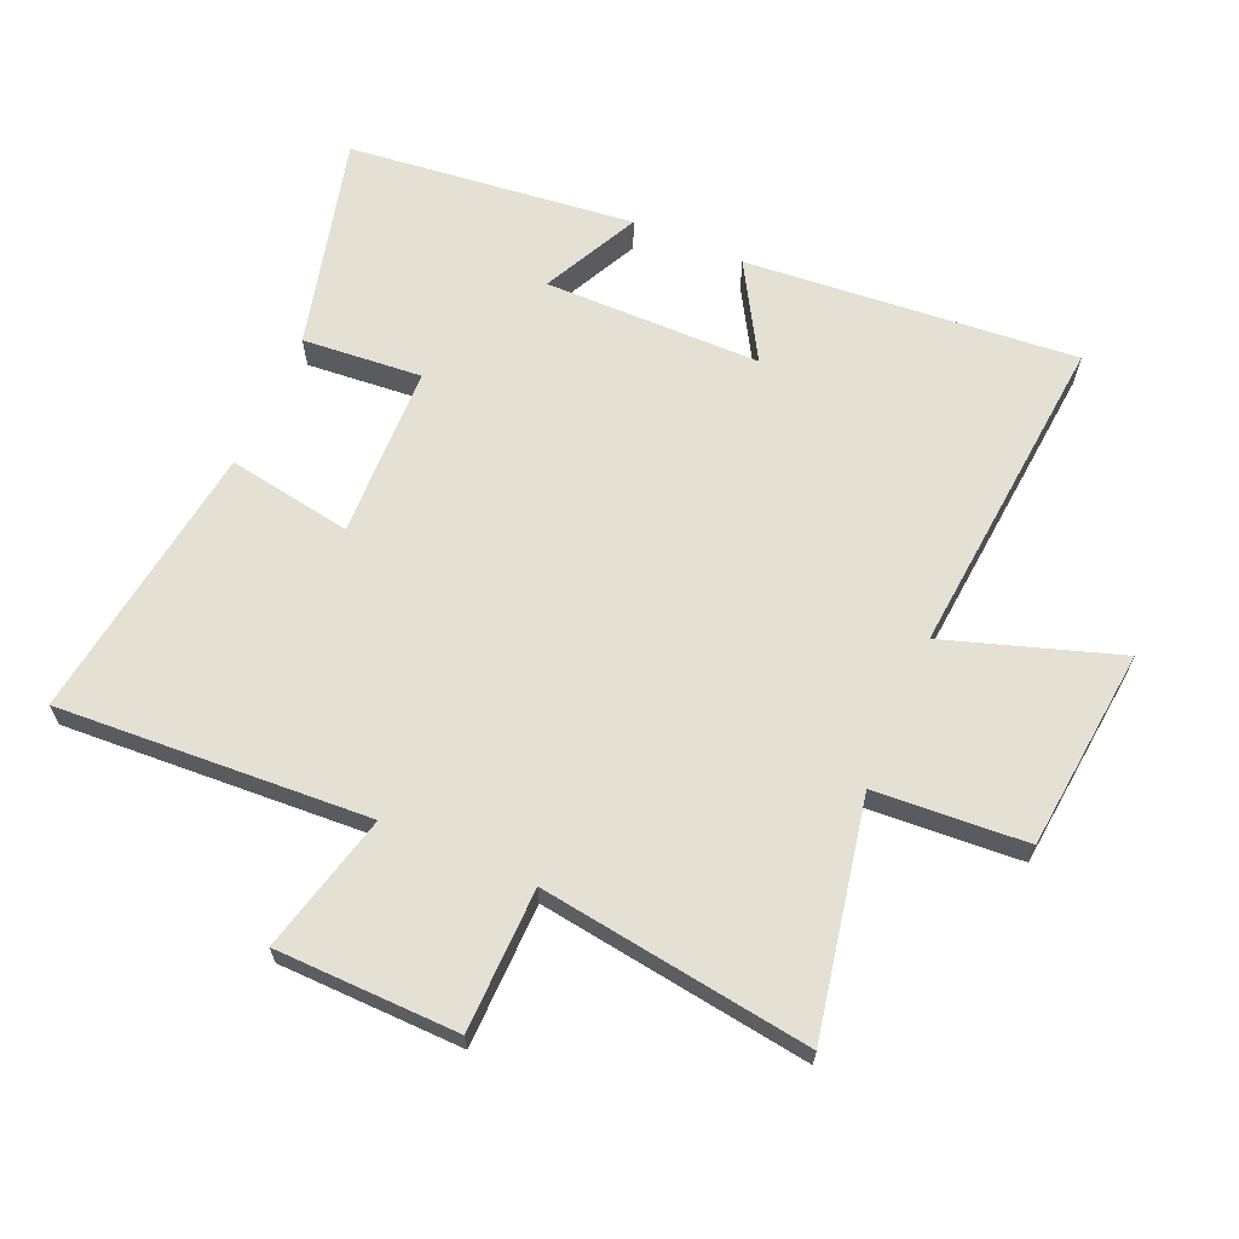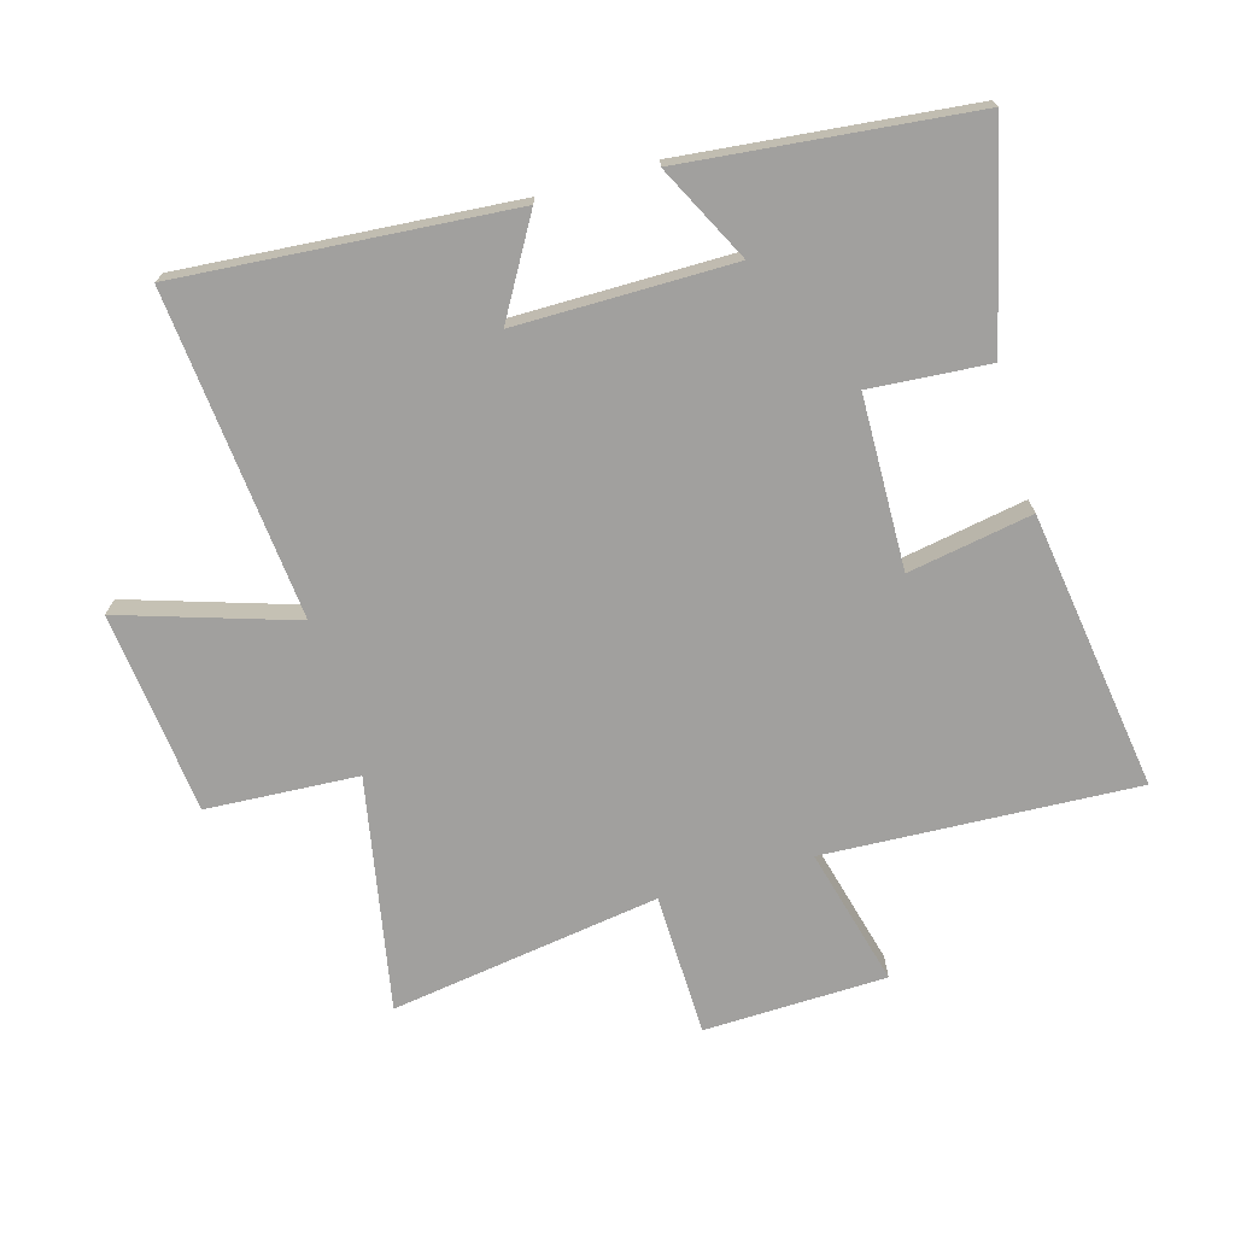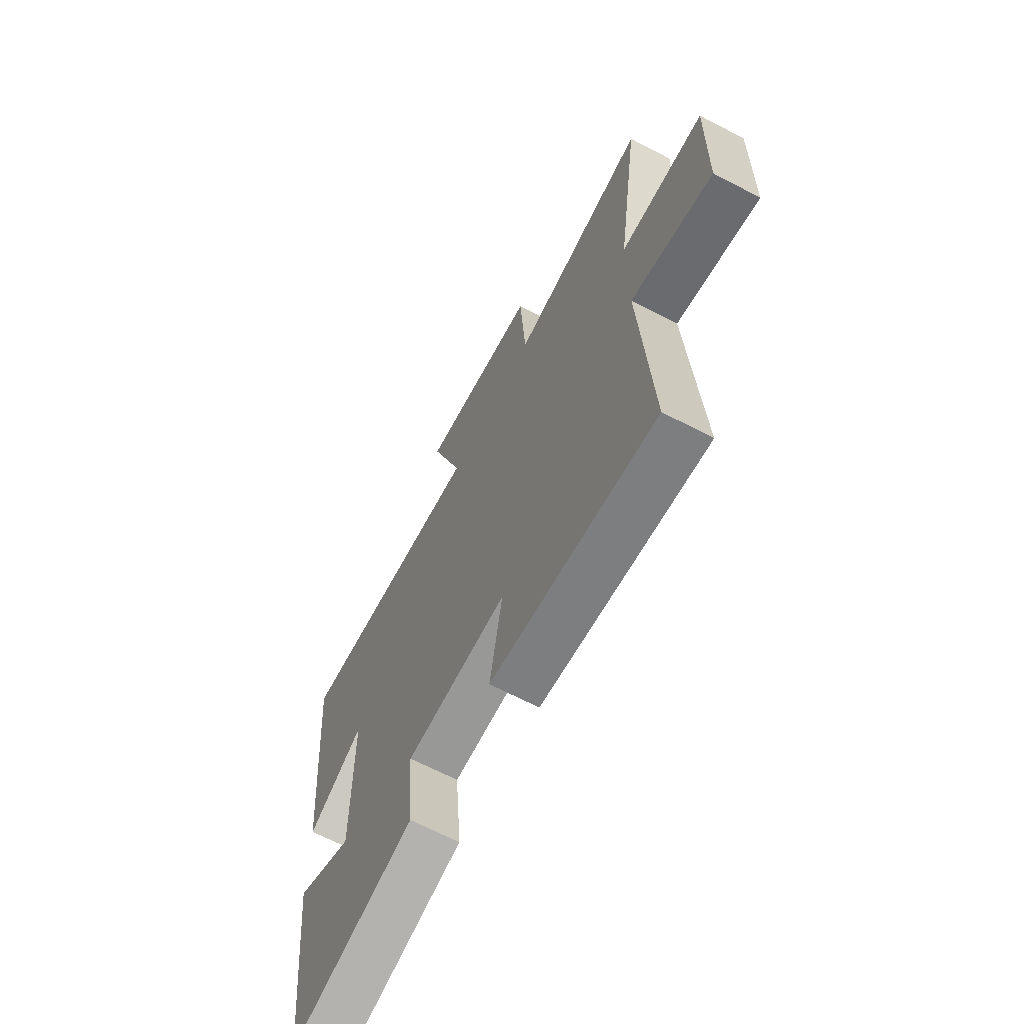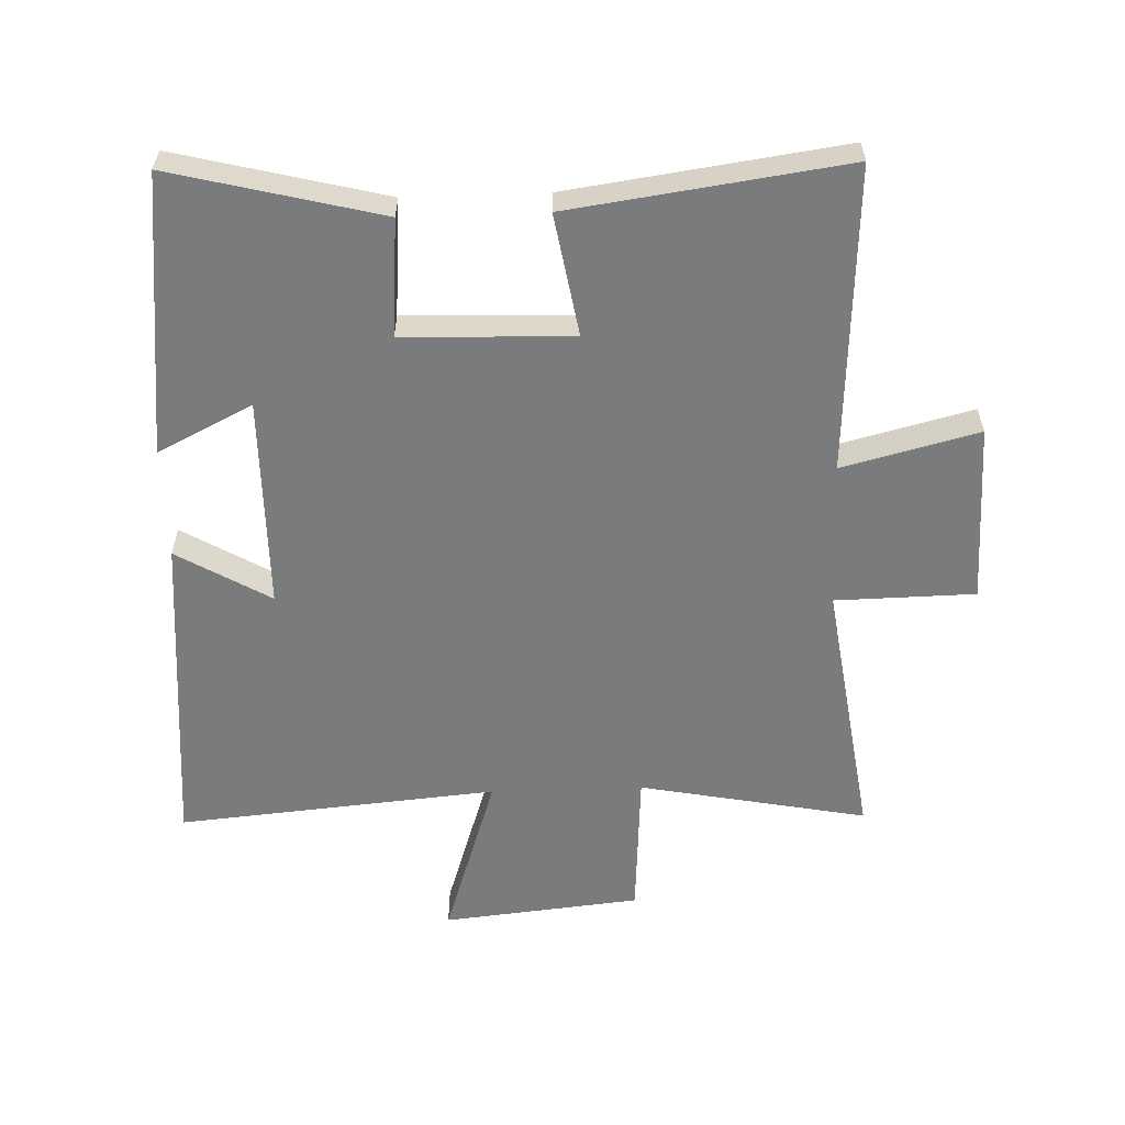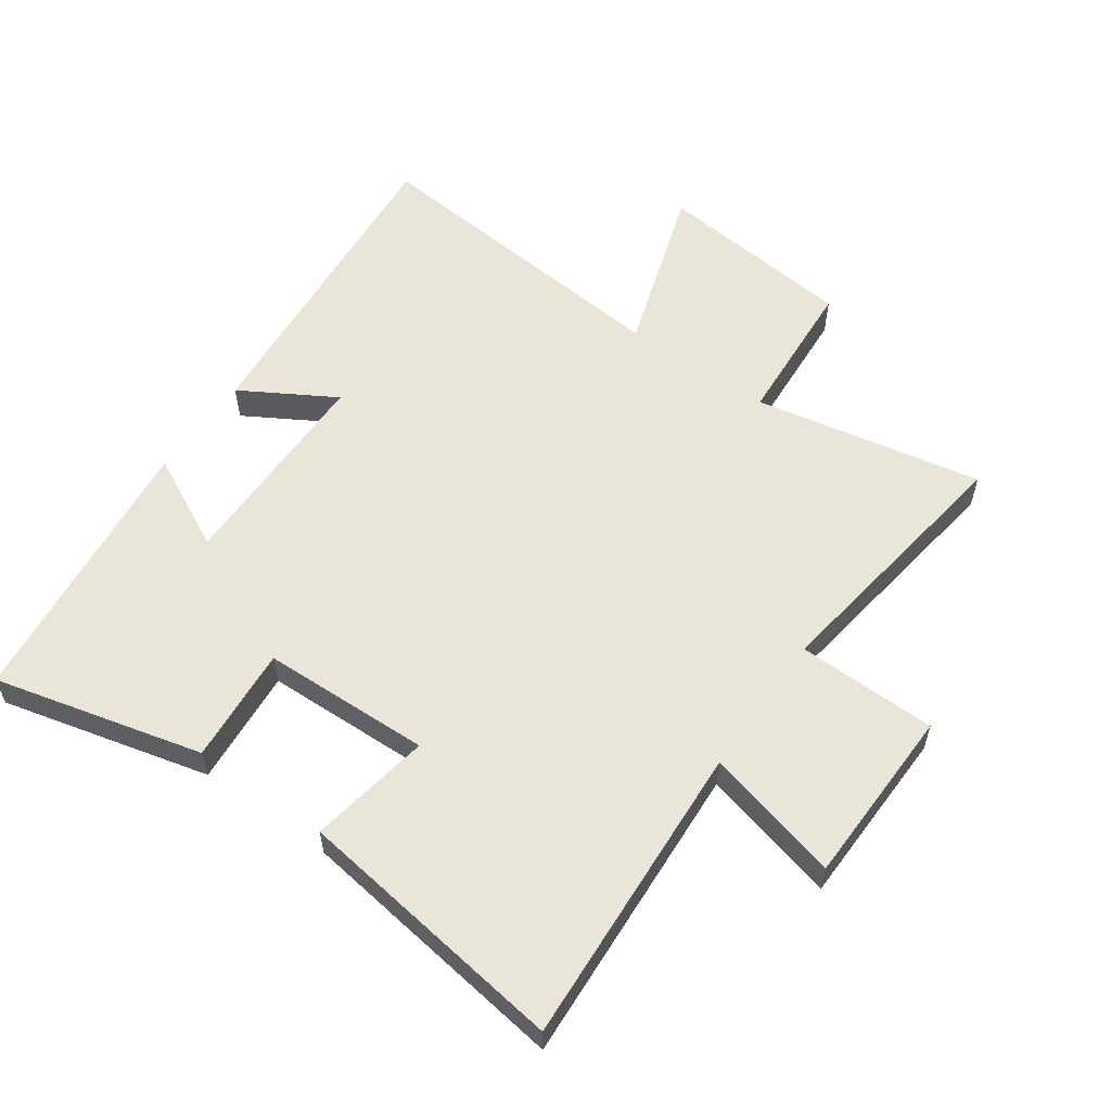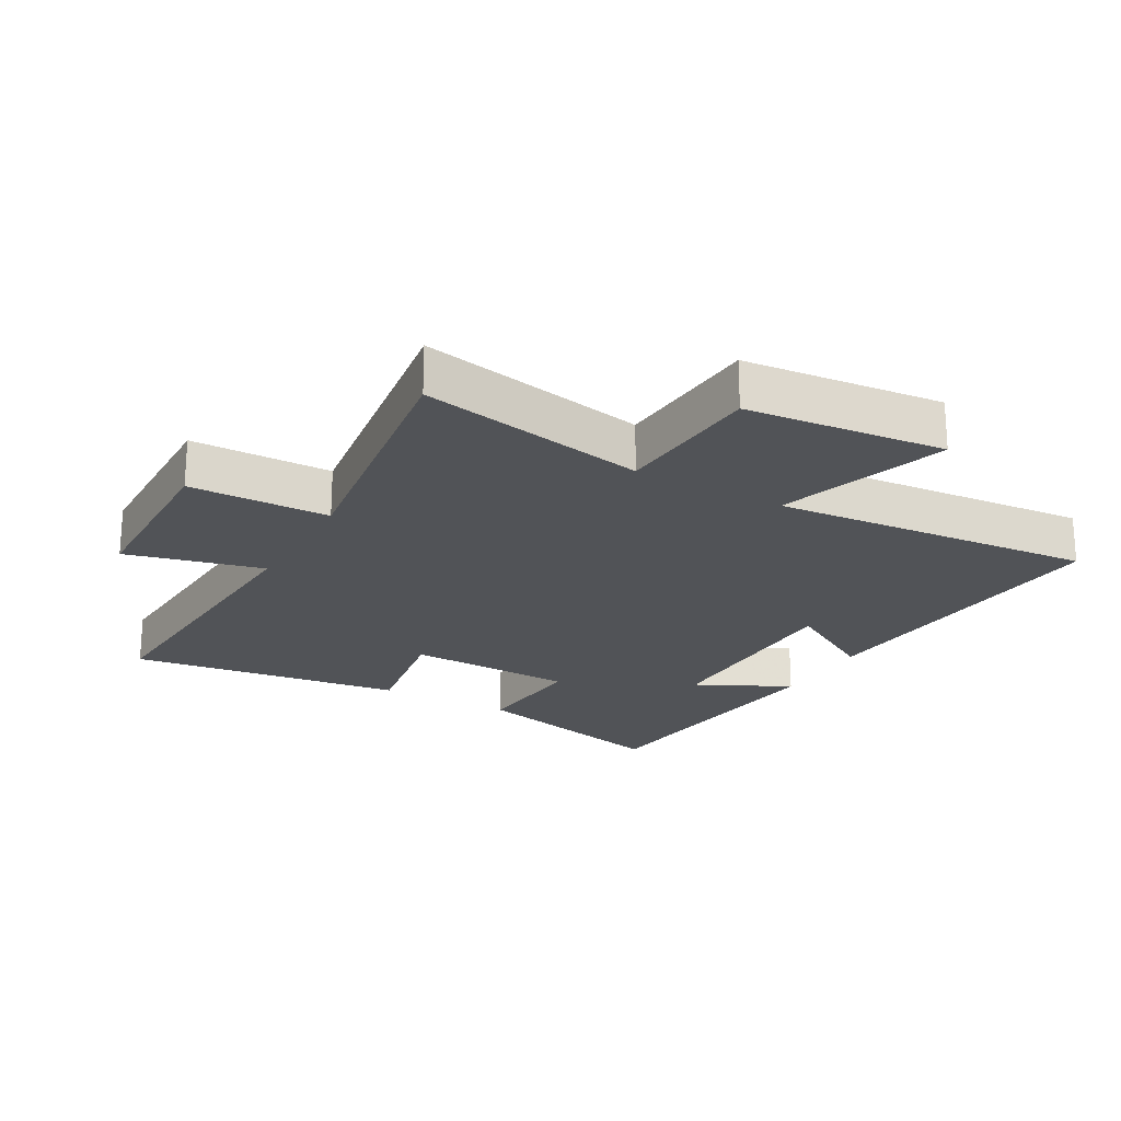
<metadata>
{"format":"obj","ext":"obj","renderer":"f3d","projection":"perspective","resolution":1024,"background":"white","views":[{"elev":65.2,"azim":-66.6,"up":"+Y"},{"elev":-71.8,"azim":106.4,"up":"+Y"},{"elev":-66.8,"azim":-117.6,"up":"+Z"},{"elev":-58.3,"azim":-178.0,"up":"+Y"},{"elev":57.7,"azim":-144.8,"up":"+Y"},{"elev":-22.1,"azim":-29.5,"up":"+Y"}]}
</metadata>
<code>
v -0.56 0.07 0.57
v -0.201 0.07 0.5
v -0.186 0.07 0.734
v 0.126 0.07 0.766
v 0.039 0.07 0.5
v 0.543 0.07 0.545
v 0.5 0.07 0.034
v 0.353 0.07 0.12
v 0.351 0.07 -0.214
v 0.5 0.07 -0.14
v 0.451 0.07 -0.582
v 0.123 0.07 -0.5
v 0.138 0.07 -0.316
v -0.128 0.07 -0.308
v -0.095 0.07 -0.5
v -0.527 0.07 -0.56
v -0.5 0.07 -0.079
v -0.714 0.07 -0.133
v -0.72 0.07 0.149
v -0.5 0.07 0.153
v -0.56 0 0.57
v -0.201 0 0.5
v -0.186 0 0.734
v 0.126 0 0.766
v 0.039 0 0.5
v 0.543 0 0.545
v 0.5 0 0.034
v 0.353 0 0.12
v 0.351 0 -0.214
v 0.5 0 -0.14
v 0.451 0 -0.582
v 0.123 0 -0.5
v 0.138 0 -0.316
v -0.128 0 -0.308
v -0.095 0 -0.5
v -0.527 0 -0.56
v -0.5 0 -0.079
v -0.714 0 -0.133
v -0.72 0 0.149
v -0.5 0 0.153
f 17 18 19 20
f 14 15 16 17
f 13 14 17 20
f 11 12 13
f 9 10 11
f 9 11 13
f 8 9 13 20
f 5 6 7 8
f 2 3 4 5
f 2 5 8 20
f 1 2 20
f 40 39 38 37
f 37 36 35 34
f 40 37 34 33
f 33 32 31
f 31 30 29
f 33 31 29
f 40 33 29 28
f 28 27 26 25
f 25 24 23 22
f 40 28 25 22
f 40 22 21
f 1 21 22 2
f 2 22 23 3
f 3 23 24 4
f 4 24 25 5
f 5 25 26 6
f 6 26 27 7
f 7 27 28 8
f 8 28 29 9
f 9 29 30 10
f 10 30 31 11
f 11 31 32 12
f 12 32 33 13
f 13 33 34 14
f 14 34 35 15
f 15 35 36 16
f 16 36 37 17
f 17 37 38 18
f 18 38 39 19
f 19 39 40 20
f 20 40 21 1

</code>
